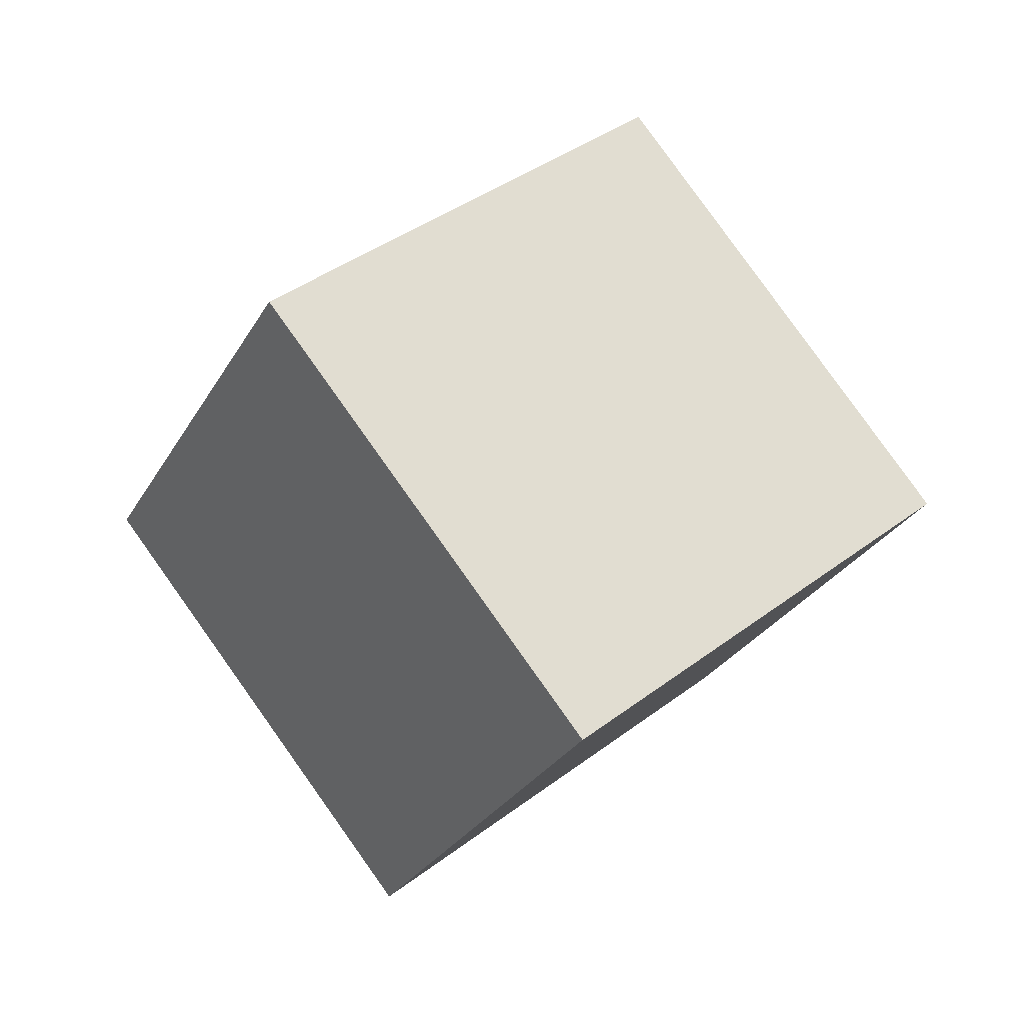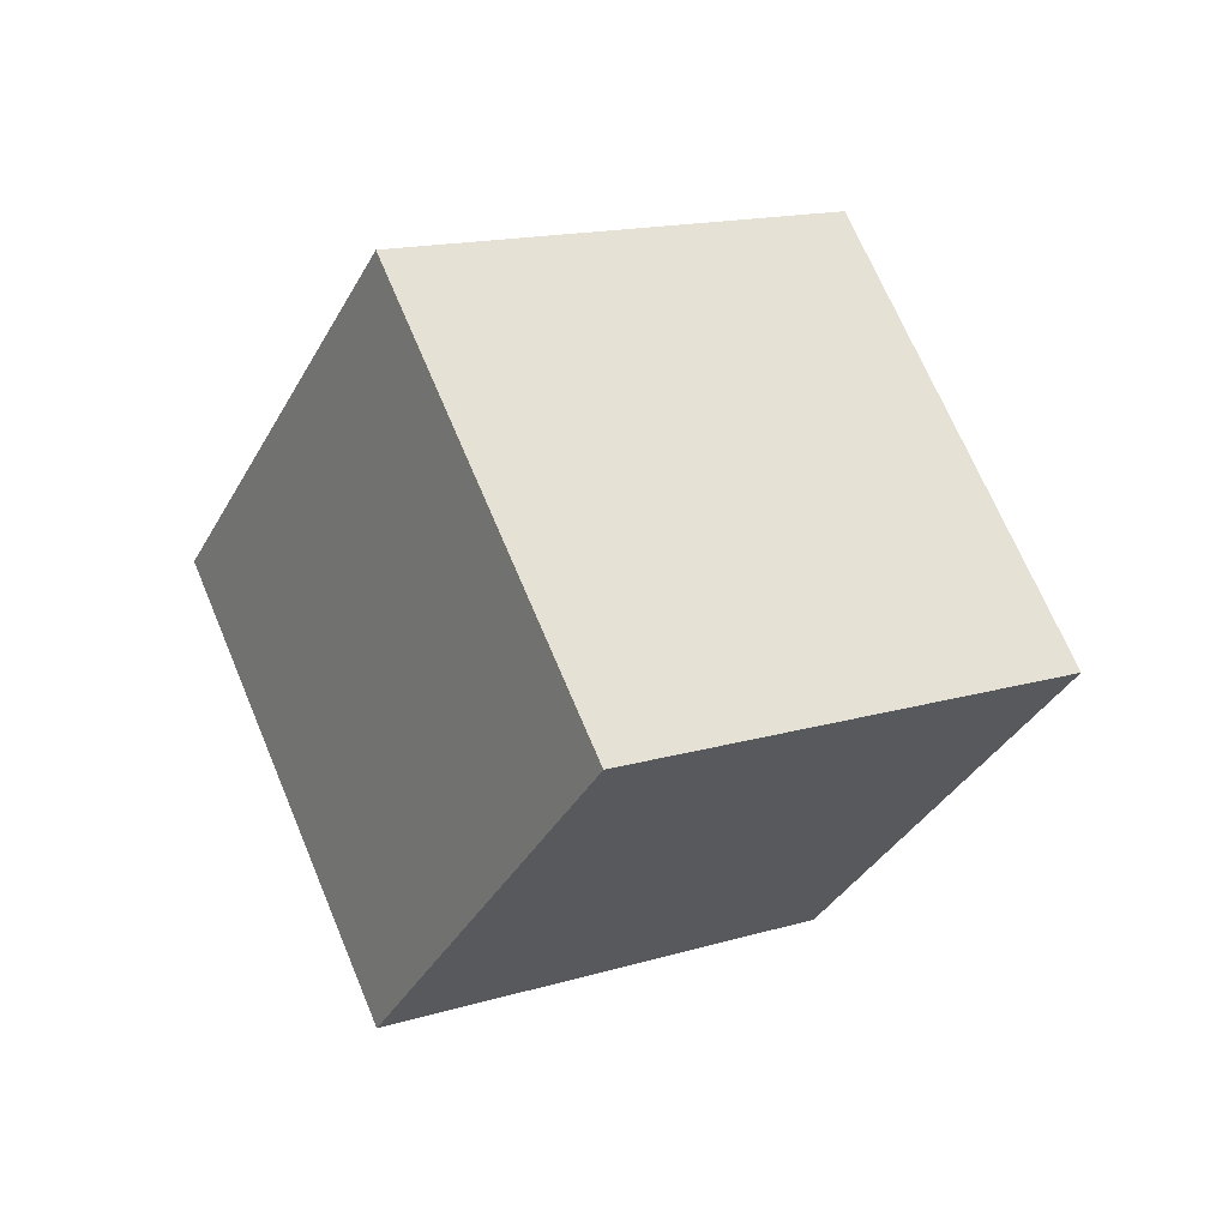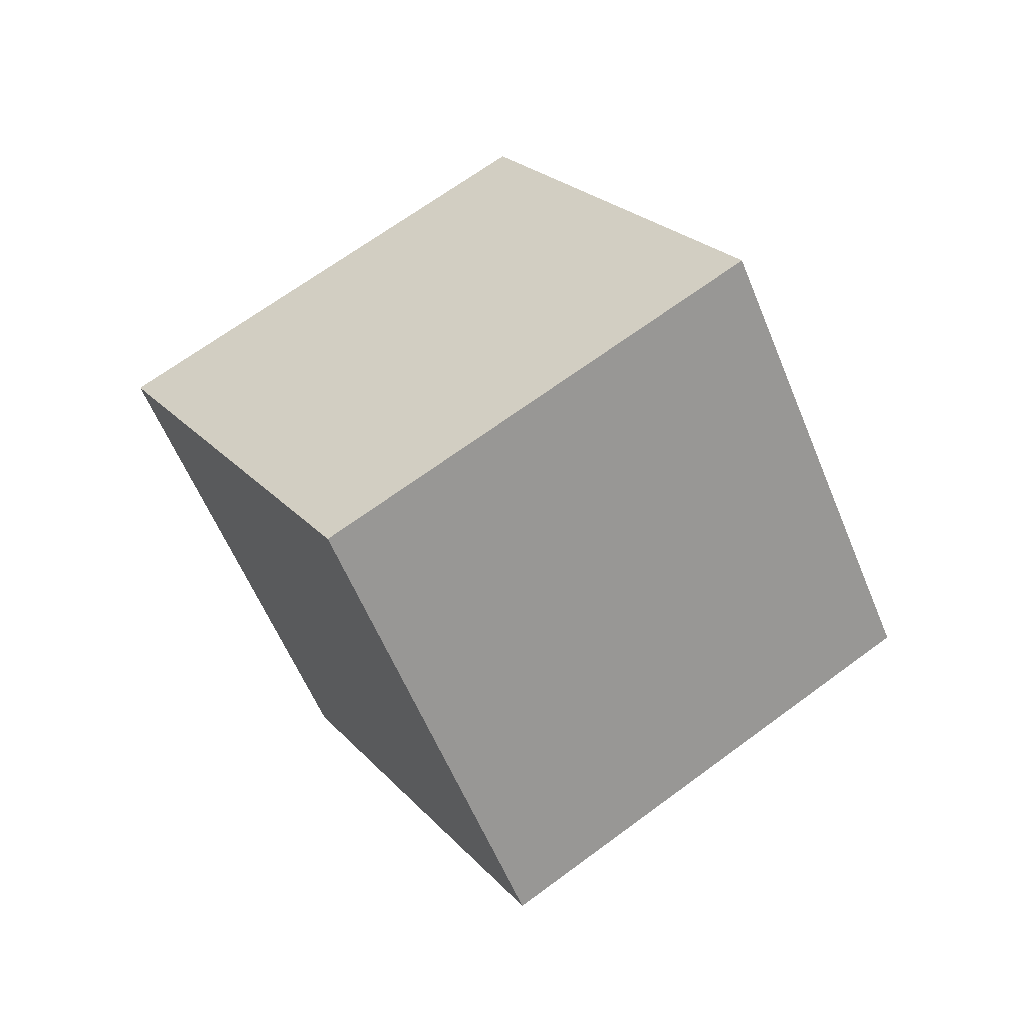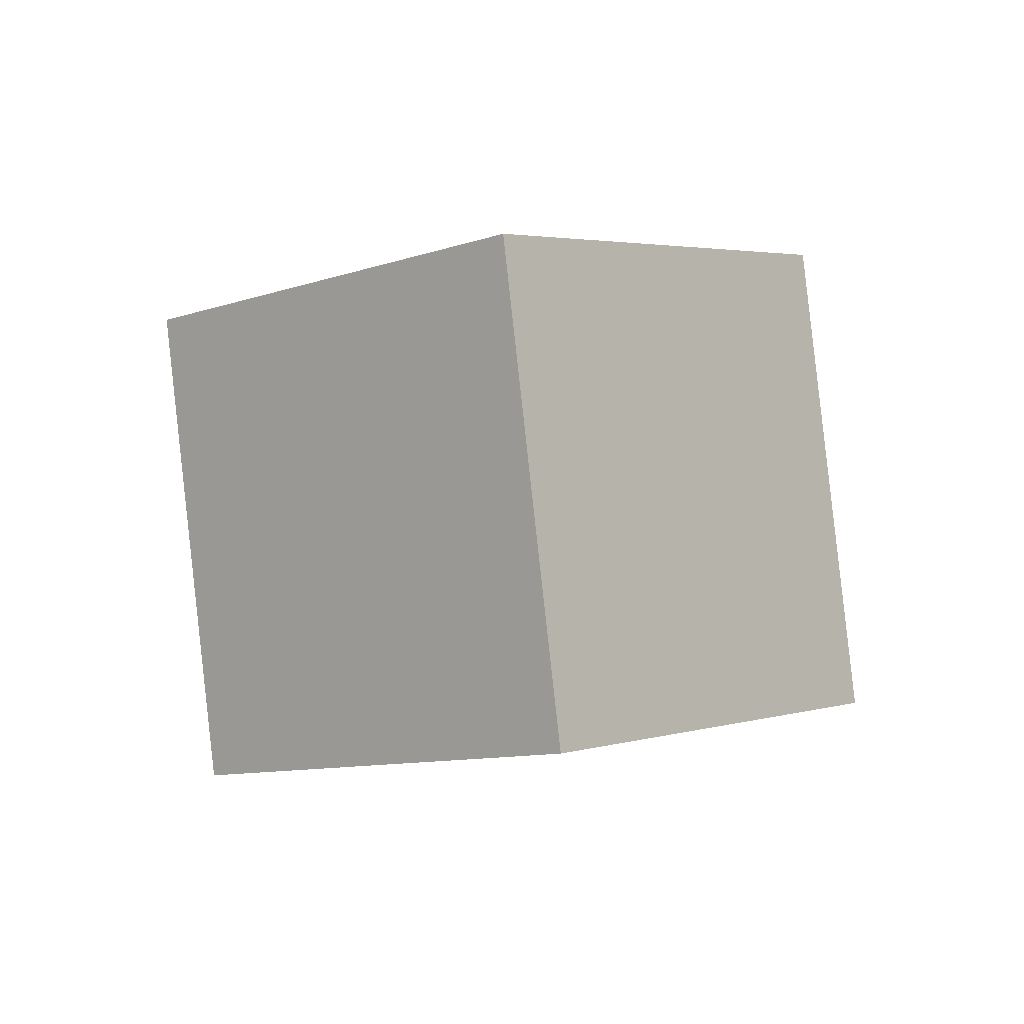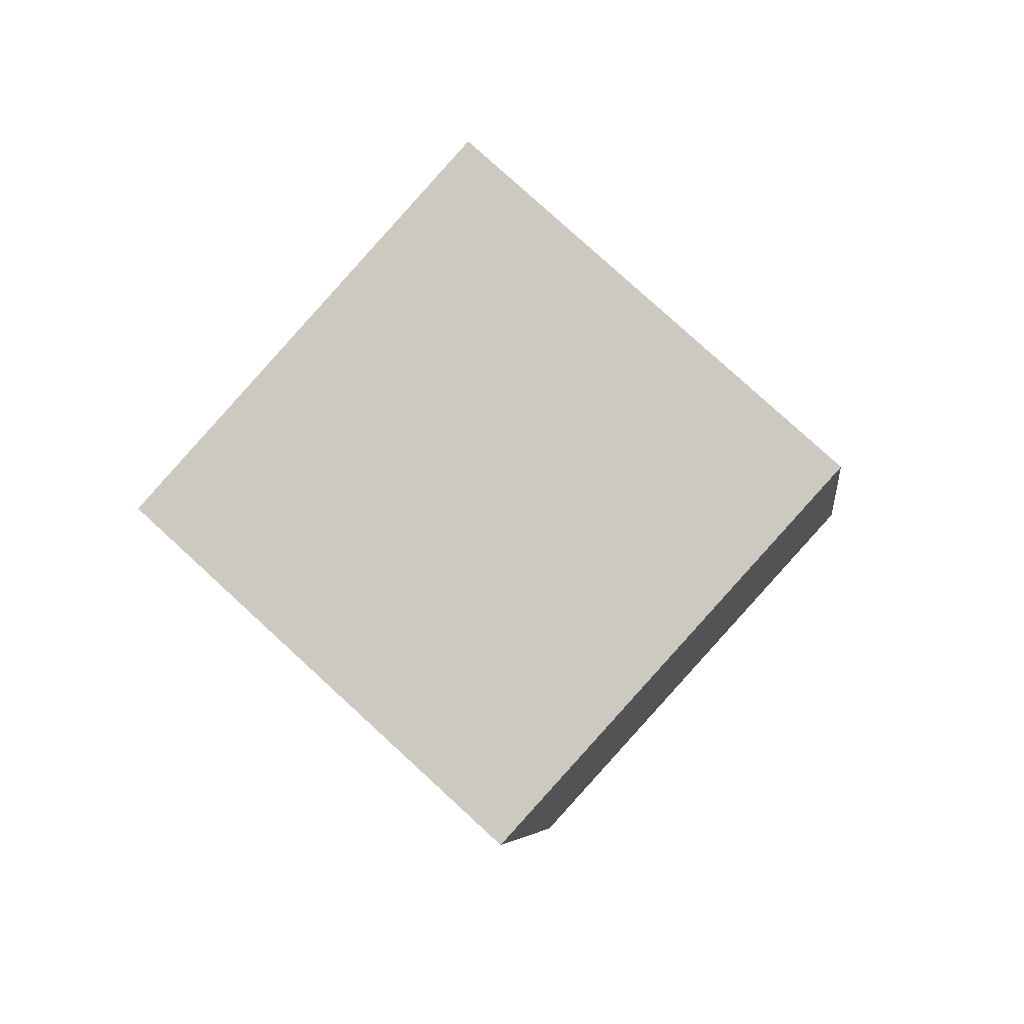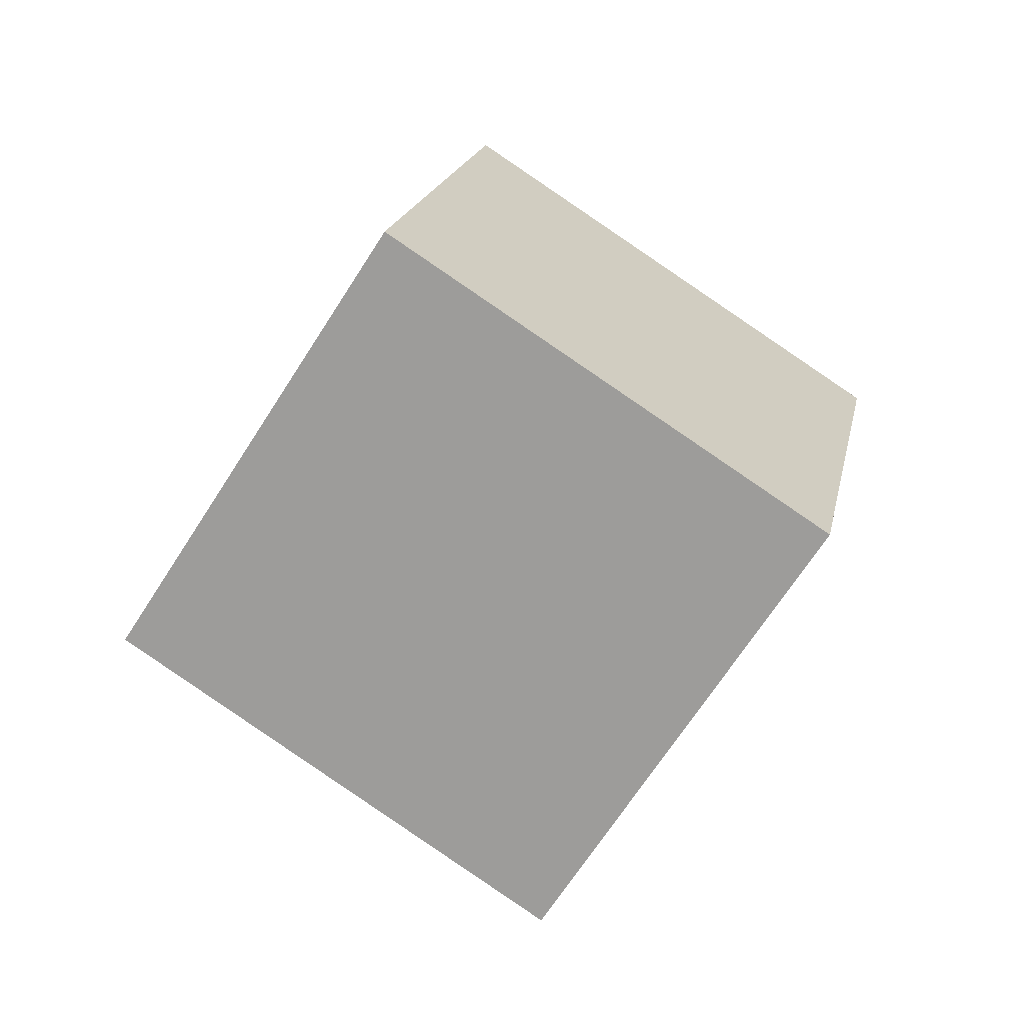
<metadata>
{"format":"obj","ext":"obj","renderer":"f3d","projection":"perspective","resolution":1024,"background":"white","views":[{"elev":1.3,"azim":103.7,"up":"+Z"},{"elev":-72.8,"azim":-151.6,"up":"+Y"},{"elev":-18.0,"azim":85.2,"up":"+Y"},{"elev":52.9,"azim":112.7,"up":"+Y"},{"elev":-40.7,"azim":-113.6,"up":"+Y"},{"elev":42.6,"azim":-116.9,"up":"+Z"}]}
</metadata>
<code>
g PokestopFar_Cube
v 0.8627 -0.3578 0.4952
v -0.009245 0.3277 1.005
v -0.008511 1.057 0.02604
v 0.8635 0.3714 -0.4838
v -0.009245 0.3277 1.005
v -0.8635 -0.3714 0.4838
v -0.8627 0.3578 -0.4952
v -0.008511 1.057 0.02604
v -0.8635 -0.3714 0.4838
v 0.008511 -1.057 -0.02604
v 0.009245 -0.3277 -1.005
v -0.8627 0.3578 -0.4952
v 0.008511 -1.057 -0.02604
v 0.8627 -0.3578 0.4952
v 0.8635 0.3714 -0.4838
v 0.009245 -0.3277 -1.005
v 0.8635 0.3714 -0.4838
v -0.008511 1.057 0.02604
v -0.8627 0.3578 -0.4952
v 0.009245 -0.3277 -1.005
v 0.008511 -1.057 -0.02604
v -0.8635 -0.3714 0.4838
v -0.009245 0.3277 1.005
v 0.8627 -0.3578 0.4952
g PokestopFar_Cube_0
f 3 2 1
f 4 3 1
f 7 6 5
f 8 7 5
f 11 10 9
f 12 11 9
f 15 14 13
f 16 15 13
f 19 18 17
f 20 19 17
f 23 22 21
f 24 23 21

</code>
